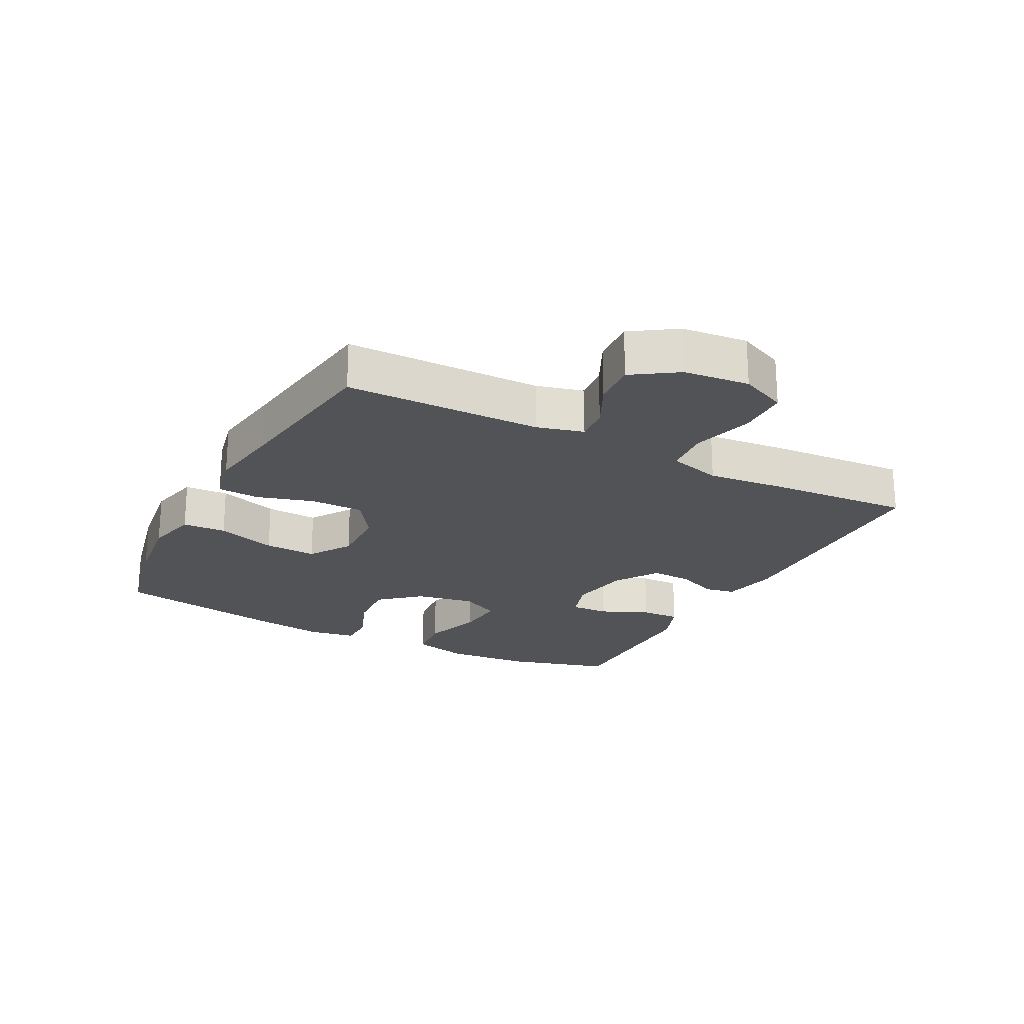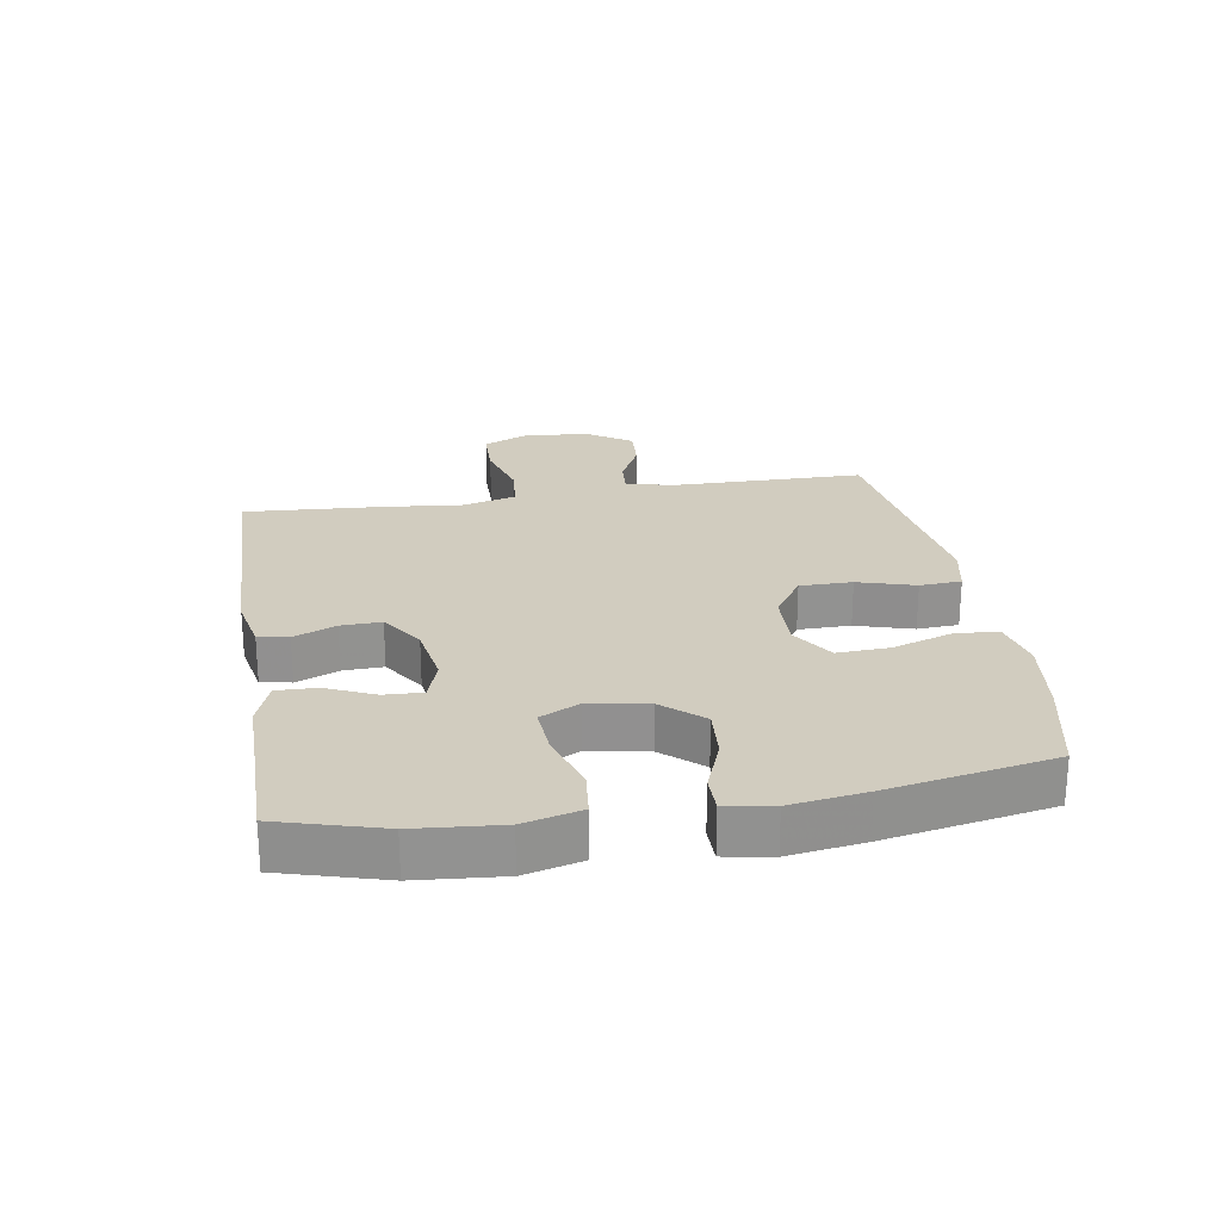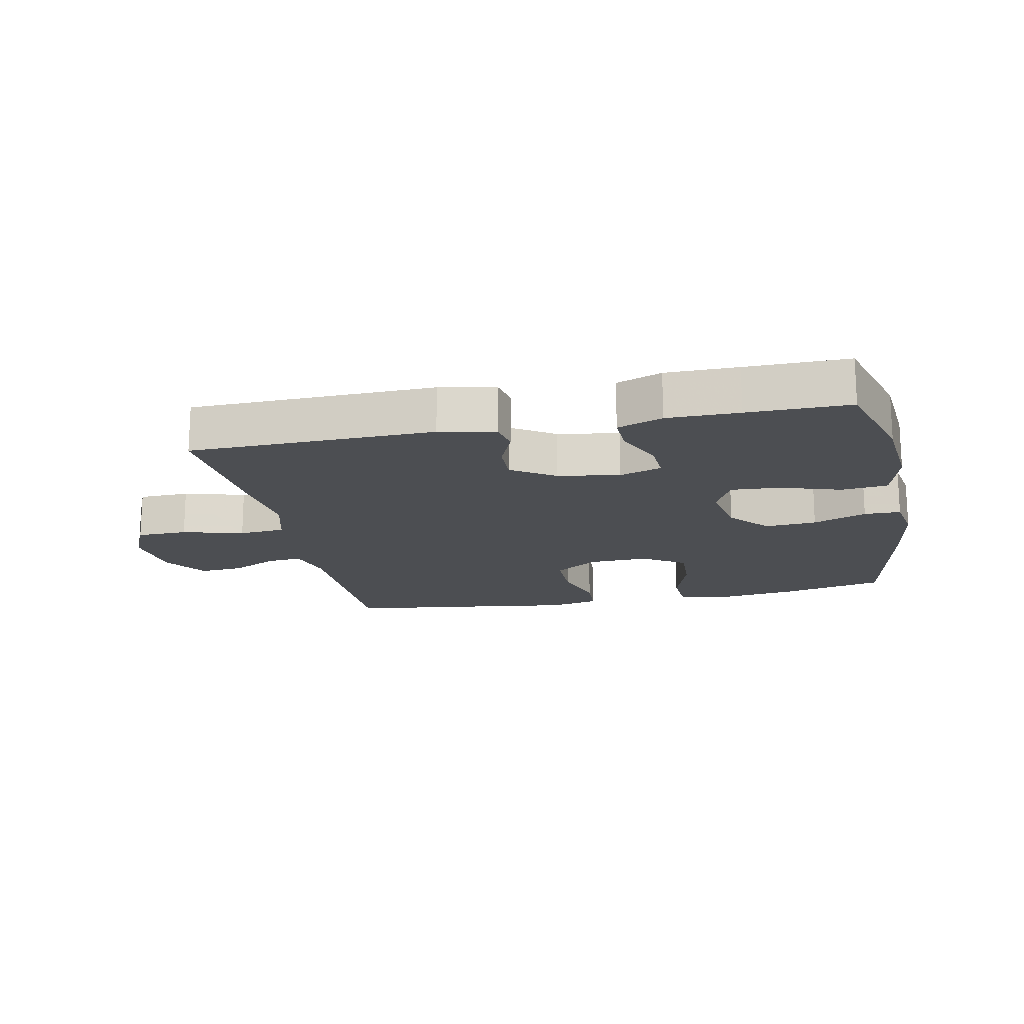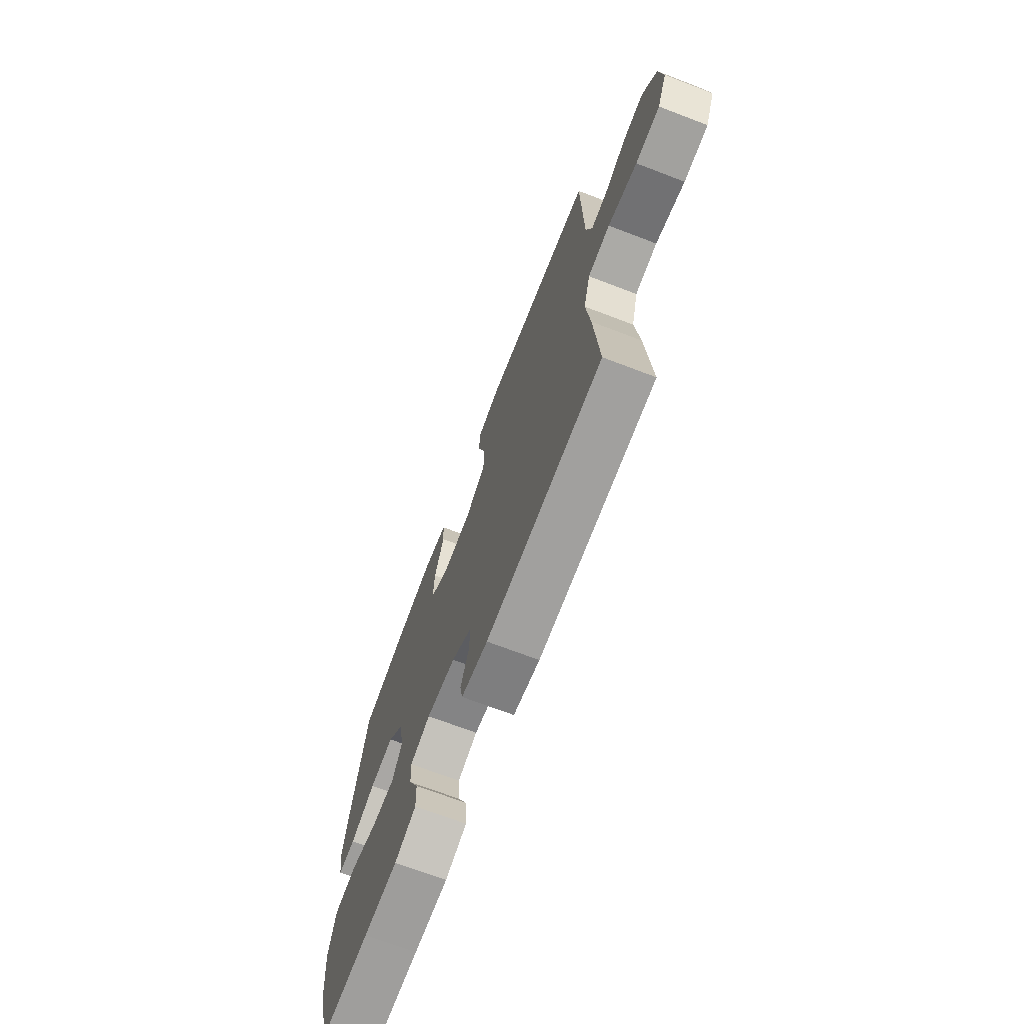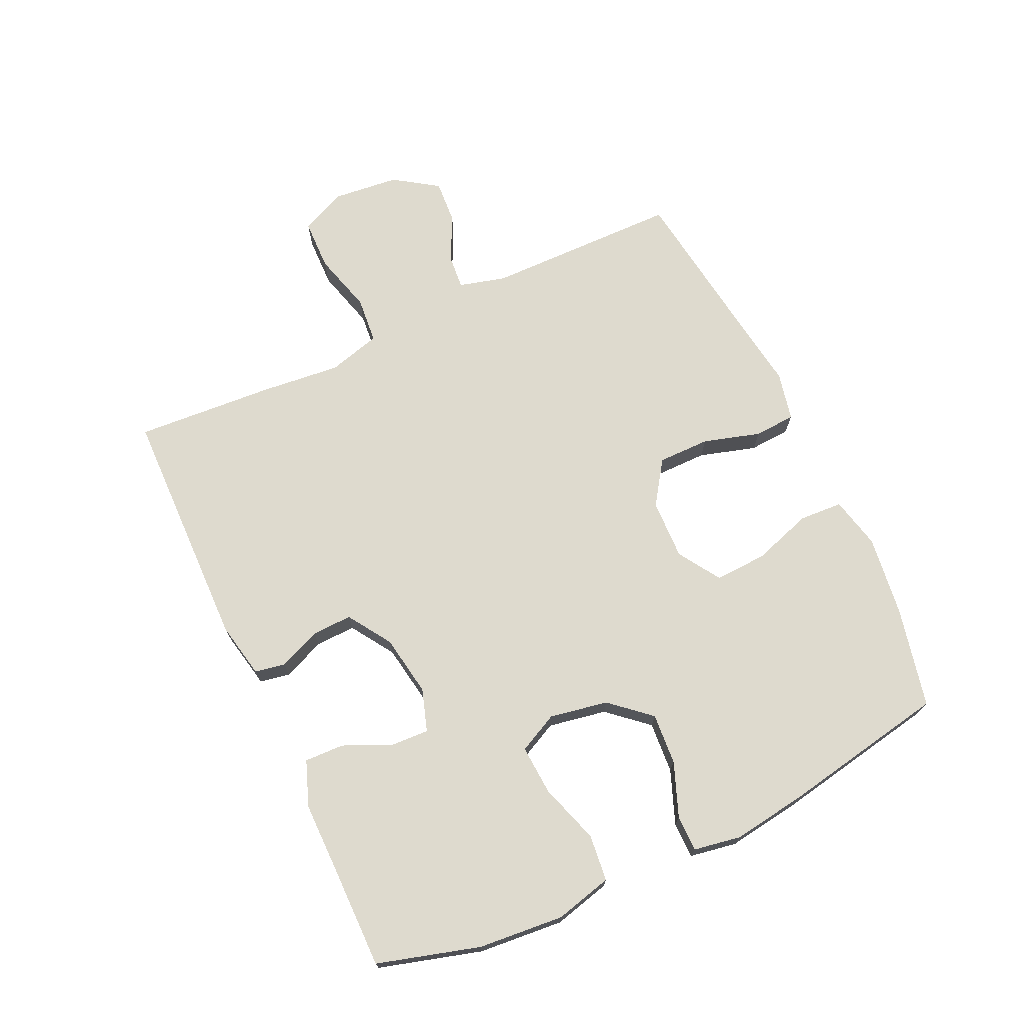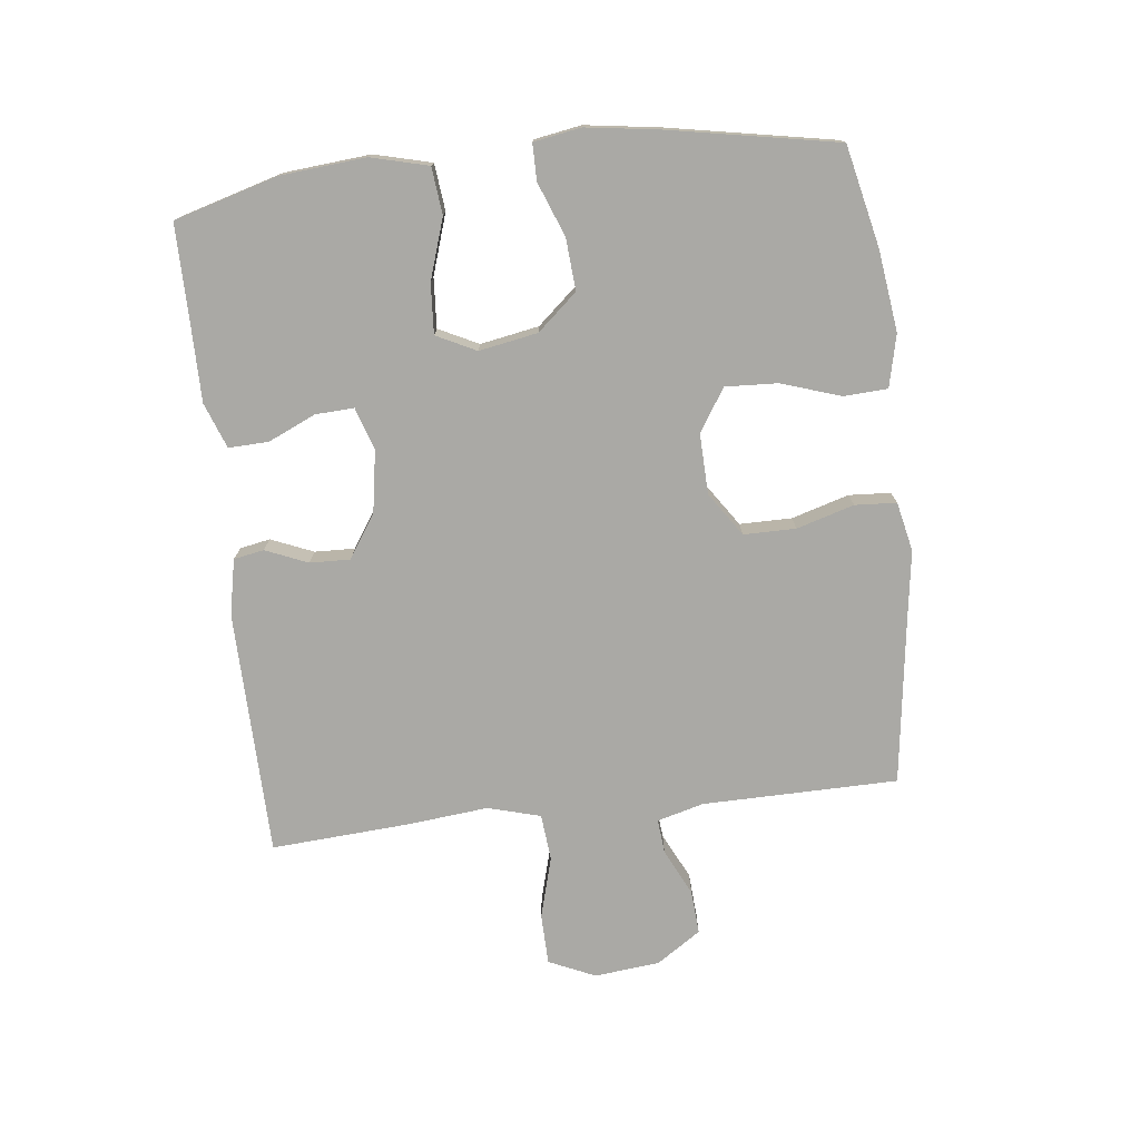
<metadata>
{"format":"obj","ext":"obj","renderer":"f3d","projection":"perspective","resolution":1024,"background":"white","views":[{"elev":-22.1,"azim":62.3,"up":"+Y"},{"elev":24.1,"azim":-99.4,"up":"+Y"},{"elev":-17.0,"azim":-168.3,"up":"+Y"},{"elev":-70.6,"azim":69.1,"up":"+Z"},{"elev":71.3,"azim":-115.0,"up":"+Y"},{"elev":-75.4,"azim":-83.5,"up":"+Y"}]}
</metadata>
<code>
v 0.5 0.07 -0.5
v 0.111 0.07 -0.508
v 0.022 0.07 -0.49
v 0.013 0.07 -0.442
v 0.041 0.07 -0.375
v 0.043 0.07 -0.311
v -0.026 0.07 -0.266
v -0.124 0.07 -0.25
v -0.191 0.07 -0.272
v -0.188 0.07 -0.333
v -0.154 0.07 -0.409
v -0.152 0.07 -0.472
v -0.224 0.07 -0.499
v -0.338 0.07 -0.499
v -0.5 0.07 -0.5
v -0.547 0.07 -0.337
v -0.559 0.07 -0.201
v -0.536 0.07 -0.11
v -0.462 0.07 -0.102
v -0.366 0.07 -0.133
v -0.287 0.07 -0.138
v -0.256 0.07 -0.075
v -0.273 0.07 0.018
v -0.328 0.07 0.081
v -0.41 0.07 0.075
v -0.495 0.07 0.042
v -0.553 0.07 0.042
v -0.566 0.07 0.117
v -0.549 0.07 0.236
v -0.5 0.07 0.5
v -0.34 0.07 0.536
v -0.212 0.07 0.553
v -0.129 0.07 0.534
v -0.125 0.07 0.465
v -0.156 0.07 0.37
v -0.16 0.07 0.287
v -0.093 0.07 0.244
v 0.003 0.07 0.247
v 0.072 0.07 0.294
v 0.072 0.07 0.377
v 0.045 0.07 0.468
v 0.049 0.07 0.534
v 0.127 0.07 0.551
v 0.247 0.07 0.534
v 0.5 0.07 0.5
v 0.504 0.07 0.19
v 0.524 0.07 0.116
v 0.579 0.07 0.121
v 0.652 0.07 0.157
v 0.722 0.07 0.162
v 0.769 0.07 0.092
v 0.78 0.07 -0.012
v 0.747 0.07 -0.086
v 0.666 0.07 -0.088
v 0.569 0.07 -0.061
v 0.495 0.07 -0.068
v 0.472 0.07 -0.152
v 0.485 0.07 -0.279
v 0.5 0 -0.5
v 0.111 0 -0.508
v 0.022 0 -0.49
v 0.013 0 -0.442
v 0.041 0 -0.375
v 0.043 0 -0.311
v -0.026 0 -0.266
v -0.124 0 -0.25
v -0.191 0 -0.272
v -0.188 0 -0.333
v -0.154 0 -0.409
v -0.152 0 -0.472
v -0.224 0 -0.499
v -0.338 0 -0.499
v -0.5 0 -0.5
v -0.547 0 -0.337
v -0.559 0 -0.201
v -0.536 0 -0.11
v -0.462 0 -0.102
v -0.366 0 -0.133
v -0.287 0 -0.138
v -0.256 0 -0.075
v -0.273 0 0.018
v -0.328 0 0.081
v -0.41 0 0.075
v -0.495 0 0.042
v -0.553 0 0.042
v -0.566 0 0.117
v -0.549 0 0.236
v -0.5 0 0.5
v -0.34 0 0.536
v -0.212 0 0.553
v -0.129 0 0.534
v -0.125 0 0.465
v -0.156 0 0.37
v -0.16 0 0.287
v -0.093 0 0.244
v 0.003 0 0.247
v 0.072 0 0.294
v 0.072 0 0.377
v 0.045 0 0.468
v 0.049 0 0.534
v 0.127 0 0.551
v 0.247 0 0.534
v 0.5 0 0.5
v 0.504 0 0.19
v 0.524 0 0.116
v 0.579 0 0.121
v 0.652 0 0.157
v 0.722 0 0.162
v 0.769 0 0.092
v 0.78 0 -0.012
v 0.747 0 -0.086
v 0.666 0 -0.088
v 0.569 0 -0.061
v 0.495 0 -0.068
v 0.472 0 -0.152
v 0.485 0 -0.279
f 3 4 5
f 2 3 5
f 1 2 5
f 58 1 5
f 57 58 5
f 56 57 5 6
f 53 54 55
f 52 53 55
f 51 52 55
f 50 51 55
f 49 50 55
f 48 49 55
f 47 48 55 56
f 56 6 7
f 47 56 7
f 46 47 7
f 46 7 8
f 45 46 8
f 44 45 8
f 42 43 44
f 41 42 44
f 40 41 44
f 39 40 44
f 33 34 35
f 32 33 35
f 31 32 35
f 30 31 35
f 29 30 35
f 28 29 35
f 27 28 35
f 26 27 35
f 25 26 35
f 24 25 35 36
f 23 24 36 37
f 18 19 20
f 17 18 20
f 16 17 20
f 15 16 20
f 14 15 20
f 14 20 21
f 13 14 21
f 12 13 21
f 11 12 21
f 10 11 21
f 9 10 21 22
f 39 44 8 9
f 23 37 38
f 22 23 38
f 9 22 38
f 9 38 39
f 63 62 61
f 63 61 60
f 63 60 59
f 63 59 116
f 63 116 115
f 64 63 115 114
f 113 112 111
f 113 111 110
f 113 110 109
f 113 109 108
f 113 108 107
f 113 107 106
f 114 113 106 105
f 65 64 114
f 65 114 105
f 65 105 104
f 66 65 104
f 66 104 103
f 66 103 102
f 102 101 100
f 102 100 99
f 102 99 98
f 102 98 97
f 93 92 91
f 93 91 90
f 93 90 89
f 93 89 88
f 93 88 87
f 93 87 86
f 93 86 85
f 93 85 84
f 93 84 83
f 94 93 83 82
f 95 94 82 81
f 78 77 76
f 78 76 75
f 78 75 74
f 78 74 73
f 78 73 72
f 79 78 72
f 79 72 71
f 79 71 70
f 79 70 69
f 79 69 68
f 80 79 68 67
f 67 66 102 97
f 96 95 81
f 96 81 80
f 96 80 67
f 97 96 67
f 1 59 60 2
f 2 60 61 3
f 3 61 62 4
f 4 62 63 5
f 5 63 64 6
f 6 64 65 7
f 7 65 66 8
f 8 66 67 9
f 9 67 68 10
f 10 68 69 11
f 11 69 70 12
f 12 70 71 13
f 13 71 72 14
f 14 72 73 15
f 15 73 74 16
f 16 74 75 17
f 17 75 76 18
f 18 76 77 19
f 19 77 78 20
f 20 78 79 21
f 21 79 80 22
f 22 80 81 23
f 23 81 82 24
f 24 82 83 25
f 25 83 84 26
f 26 84 85 27
f 27 85 86 28
f 28 86 87 29
f 29 87 88 30
f 30 88 89 31
f 31 89 90 32
f 32 90 91 33
f 33 91 92 34
f 34 92 93 35
f 35 93 94 36
f 36 94 95 37
f 37 95 96 38
f 38 96 97 39
f 39 97 98 40
f 40 98 99 41
f 41 99 100 42
f 42 100 101 43
f 43 101 102 44
f 44 102 103 45
f 45 103 104 46
f 46 104 105 47
f 47 105 106 48
f 48 106 107 49
f 49 107 108 50
f 50 108 109 51
f 51 109 110 52
f 52 110 111 53
f 53 111 112 54
f 54 112 113 55
f 55 113 114 56
f 56 114 115 57
f 57 115 116 58
f 58 116 59 1

</code>
